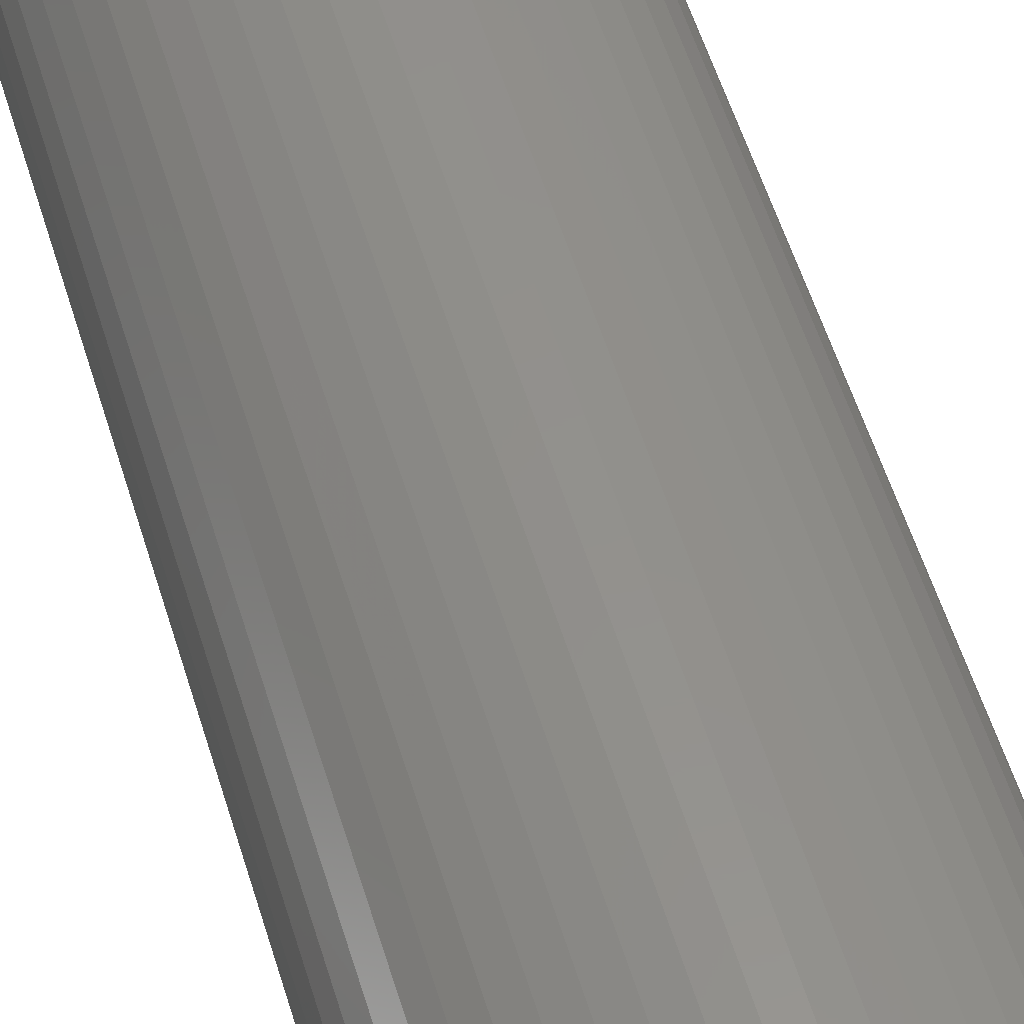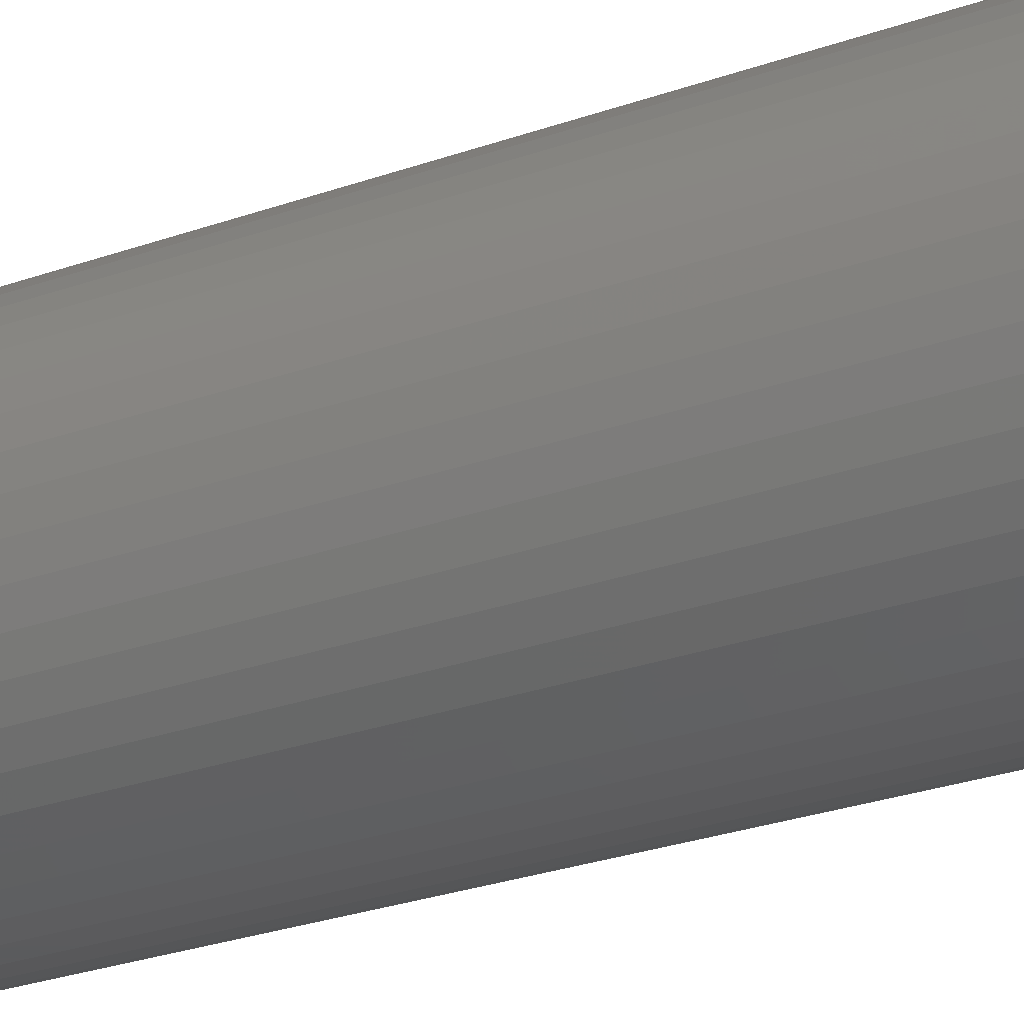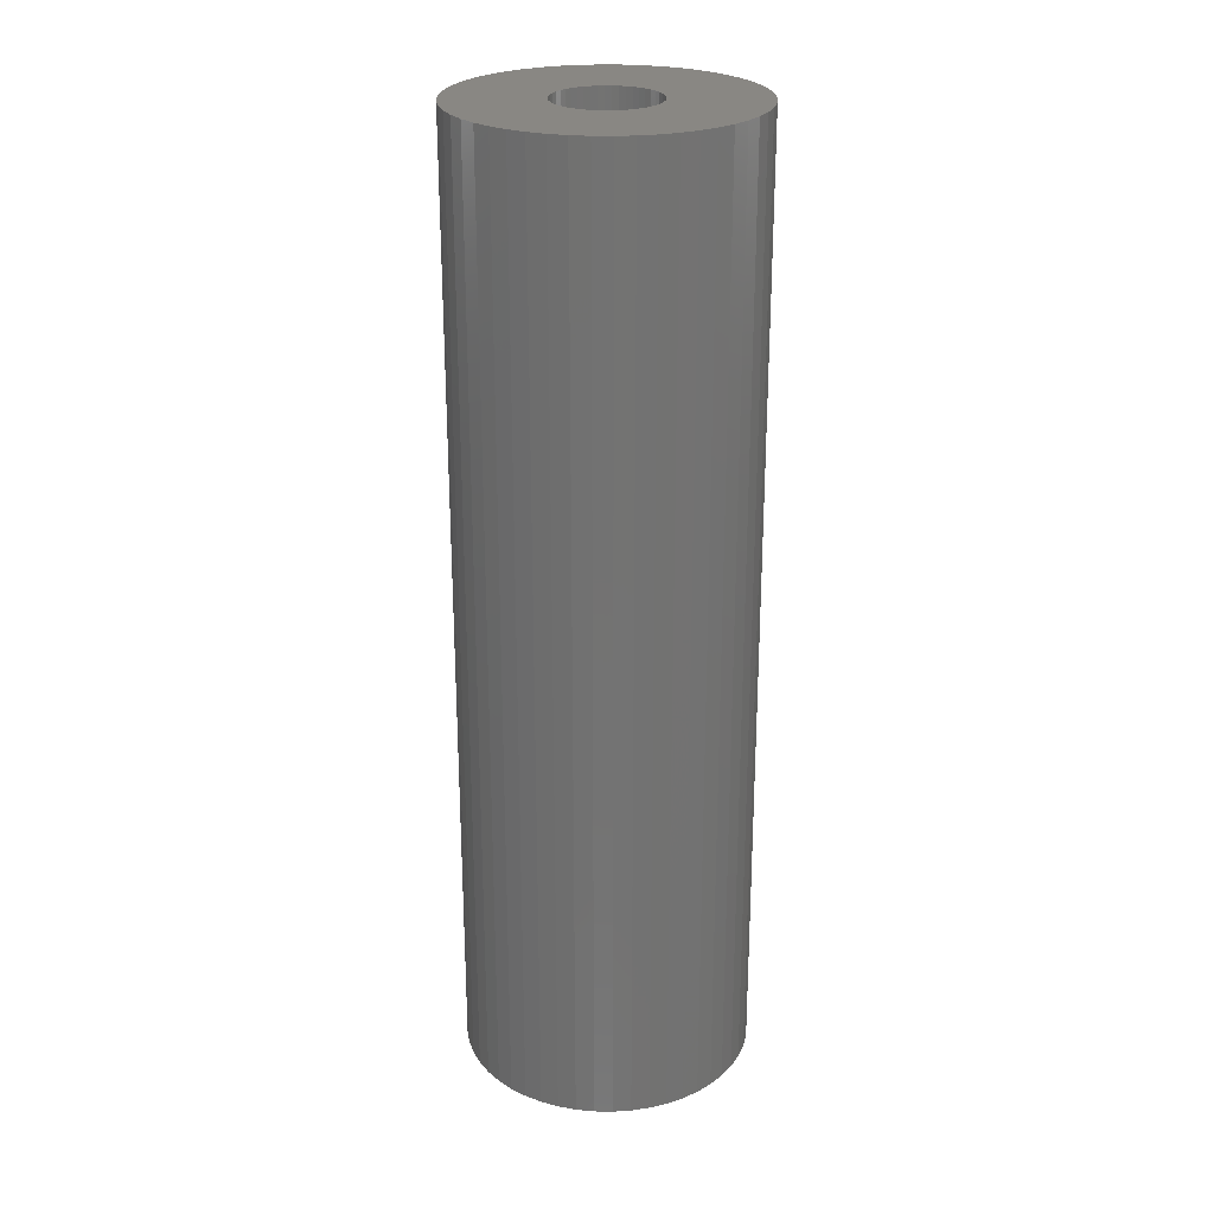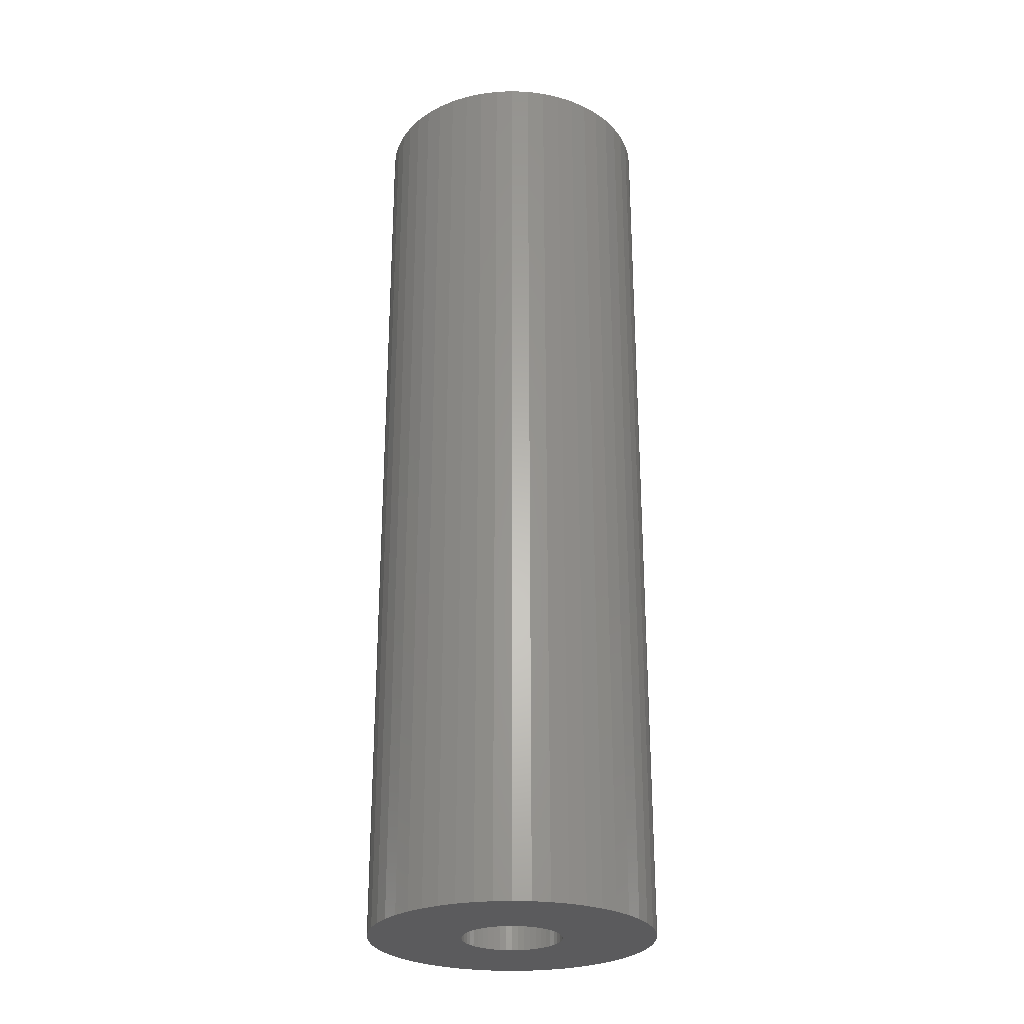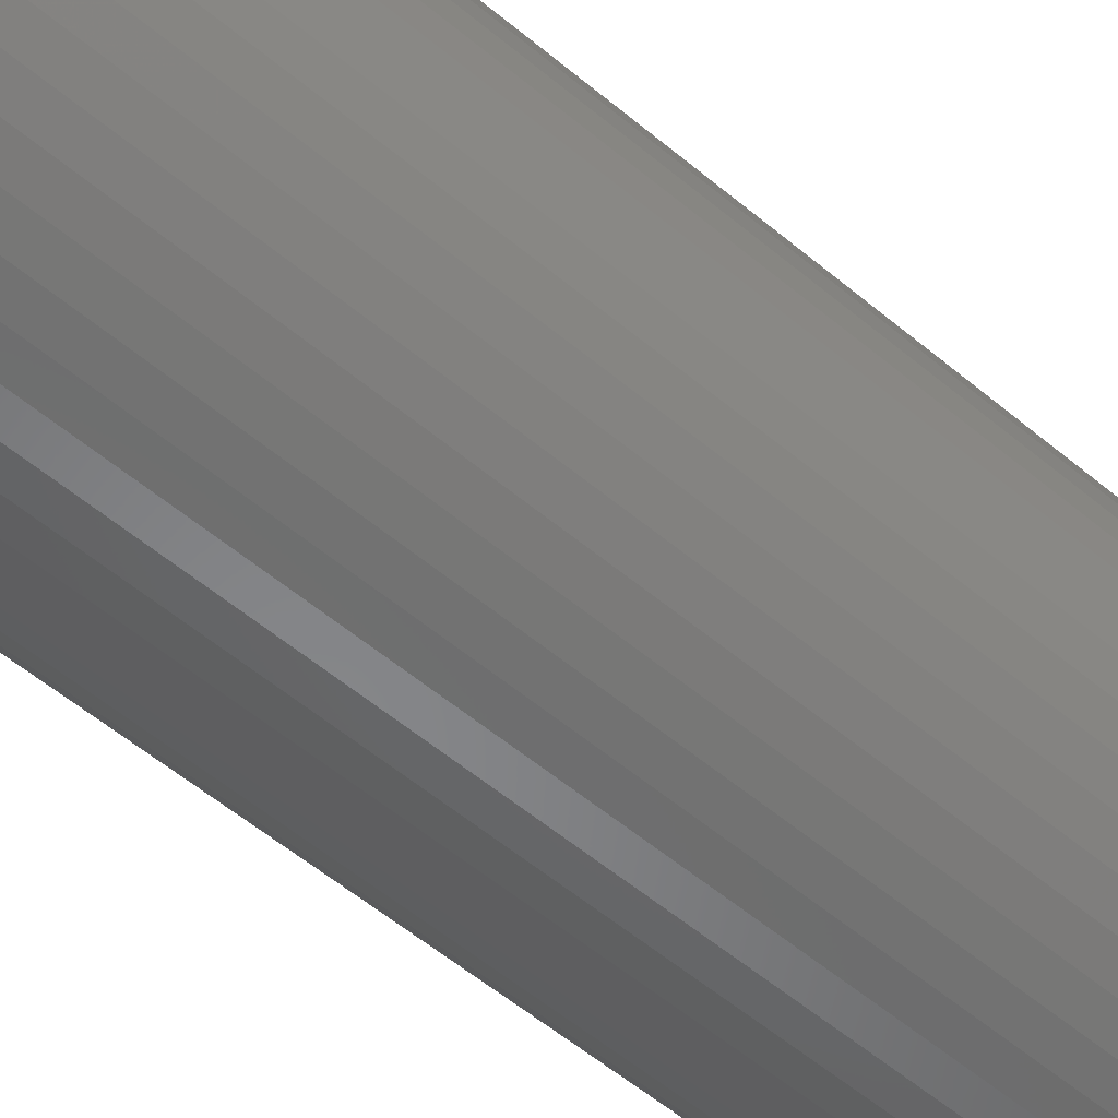
<metadata>
{"format":"stl","ext":"stl","renderer":"f3d","projection":"perspective","resolution":1024,"background":"white","views":[{"elev":54.4,"azim":-16.6,"up":"+Y"},{"elev":-26.7,"azim":-60.6,"up":"+Y"},{"elev":25.2,"azim":-34.6,"up":"+Z"},{"elev":-26.9,"azim":-25.3,"up":"+Z"},{"elev":-53.3,"azim":-132.3,"up":"+Y"}]}
</metadata>
<code>
# stl→obj: 200 verts, 400 faces
v 15 0 49.5
v 14.88 1.88 -49.5
v 14.88 1.88 49.5
v 15 0 -49.5
v -15 0 -49.5
v -14.88 1.88 49.5
v -14.88 1.88 -49.5
v -15 0 49.5
v 0.9419 14.97 -49.5
v -0.9419 14.97 49.5
v 0.9419 14.97 49.5
v -0.9419 14.97 -49.5
v -0.9419 -14.97 -49.5
v 0.9419 -14.97 49.5
v -0.9419 -14.97 49.5
v 0.9419 -14.97 -49.5
v 10.93 10.27 -49.5
v 9.561 11.56 49.5
v 10.93 10.27 49.5
v 9.561 11.56 -49.5
v -9.561 11.56 -49.5
v -10.93 10.27 49.5
v -9.561 11.56 49.5
v -10.93 10.27 -49.5
v -4.635 14.27 -49.5
v -6.387 13.57 49.5
v -4.635 14.27 49.5
v -6.387 13.57 -49.5
v 13.95 -5.522 49.5
v 14.53 -3.73 -49.5
v 14.53 -3.73 49.5
v 13.95 -5.522 -49.5
v 13.95 5.522 49.5
v 13.14 7.226 -49.5
v 13.14 7.226 49.5
v 13.95 5.522 -49.5
v 12.14 8.817 -49.5
v 12.14 8.817 49.5
v 6.387 13.57 -49.5
v 4.635 14.27 49.5
v 6.387 13.57 49.5
v 4.635 14.27 -49.5
v 8.037 12.66 -49.5
v 8.037 12.66 49.5
v -13.95 5.522 -49.5
v -13.14 7.226 49.5
v -13.14 7.226 -49.5
v -13.95 5.522 49.5
v -14.53 3.73 -49.5
v -14.53 3.73 49.5
v -2.811 14.73 -49.5
v -2.811 14.73 49.5
v 2.811 -14.73 49.5
v 2.811 -14.73 -49.5
v 14.53 3.73 49.5
v 14.53 3.73 -49.5
v 2.811 14.73 49.5
v 2.811 14.73 -49.5
v -12.14 8.817 49.5
v -12.14 8.817 -49.5
v 5.25 0 49.5
v 5.209 0.658 49.5
v 14.88 -1.88 49.5
v 5.085 1.306 49.5
v 5.209 -0.658 49.5
v 4.881 1.933 49.5
v 4.601 2.529 49.5
v 5.085 -1.306 49.5
v 4.247 3.086 49.5
v 3.827 3.594 49.5
v 4.881 -1.933 49.5
v 3.346 4.045 49.5
v 13.14 -7.226 49.5
v 2.813 4.433 49.5
v 4.601 -2.529 49.5
v 12.14 -8.817 49.5
v 2.235 4.75 49.5
v 1.622 4.993 49.5
v 0.9838 5.157 49.5
v 0.3296 5.24 49.5
v -0.3296 5.24 49.5
v -0.9838 5.157 49.5
v -1.622 4.993 49.5
v -2.235 4.75 49.5
v -2.813 4.433 49.5
v -8.037 12.66 49.5
v -3.346 4.045 49.5
v -3.827 3.594 49.5
v -4.247 3.086 49.5
v -4.601 2.529 49.5
v 4.247 -3.086 49.5
v 10.93 -10.27 49.5
v 3.827 -3.594 49.5
v 9.561 -11.56 49.5
v 3.346 -4.045 49.5
v 8.037 -12.66 49.5
v 2.813 -4.433 49.5
v 6.387 -13.57 49.5
v 2.235 -4.75 49.5
v 4.635 -14.27 49.5
v 1.622 -4.993 49.5
v 0.9838 -5.157 49.5
v 0.3296 -5.24 49.5
v -0.3296 -5.24 49.5
v -0.9838 -5.157 49.5
v -2.811 -14.73 49.5
v -1.622 -4.993 49.5
v -4.635 -14.27 49.5
v -2.235 -4.75 49.5
v -6.387 -13.57 49.5
v -2.813 -4.433 49.5
v -8.037 -12.66 49.5
v -3.346 -4.045 49.5
v -9.561 -11.56 49.5
v -3.827 -3.594 49.5
v -10.93 -10.27 49.5
v -4.247 -3.086 49.5
v -12.14 -8.817 49.5
v -4.601 -2.529 49.5
v -13.14 -7.226 49.5
v -4.881 -1.933 49.5
v -13.95 -5.522 49.5
v -5.085 -1.306 49.5
v -14.53 -3.73 49.5
v -5.209 -0.658 49.5
v -14.88 -1.88 49.5
v -5.25 0 49.5
v -4.881 1.933 49.5
v -5.085 1.306 49.5
v -5.209 0.658 49.5
v -8.037 12.66 -49.5
v 14.88 -1.88 -49.5
v 12.14 -8.817 -49.5
v 10.93 -10.27 -49.5
v 13.14 -7.226 -49.5
v 5.25 0 -49.5
v 5.209 -0.658 -49.5
v 5.085 -1.306 -49.5
v 5.209 0.658 -49.5
v 4.881 -1.933 -49.5
v 4.601 -2.529 -49.5
v 5.085 1.306 -49.5
v 4.247 -3.086 -49.5
v 3.827 -3.594 -49.5
v 9.561 -11.56 -49.5
v 4.881 1.933 -49.5
v 3.346 -4.045 -49.5
v 8.037 -12.66 -49.5
v 2.813 -4.433 -49.5
v 6.387 -13.57 -49.5
v 4.601 2.529 -49.5
v 2.235 -4.75 -49.5
v 4.635 -14.27 -49.5
v 1.622 -4.993 -49.5
v 0.9838 -5.157 -49.5
v 0.3296 -5.24 -49.5
v -0.3296 -5.24 -49.5
v -0.9838 -5.157 -49.5
v -2.811 -14.73 -49.5
v -1.622 -4.993 -49.5
v -4.635 -14.27 -49.5
v -2.235 -4.75 -49.5
v -6.387 -13.57 -49.5
v -2.813 -4.433 -49.5
v -8.037 -12.66 -49.5
v -3.346 -4.045 -49.5
v -9.561 -11.56 -49.5
v -3.827 -3.594 -49.5
v -10.93 -10.27 -49.5
v -4.247 -3.086 -49.5
v -12.14 -8.817 -49.5
v -4.601 -2.529 -49.5
v 4.247 3.086 -49.5
v 3.827 3.594 -49.5
v 3.346 4.045 -49.5
v 2.813 4.433 -49.5
v 2.235 4.75 -49.5
v 1.622 4.993 -49.5
v 0.9838 5.157 -49.5
v 0.3296 5.24 -49.5
v -0.3296 5.24 -49.5
v -0.9838 5.157 -49.5
v -1.622 4.993 -49.5
v -2.235 4.75 -49.5
v -2.813 4.433 -49.5
v -3.346 4.045 -49.5
v -3.827 3.594 -49.5
v -4.247 3.086 -49.5
v -4.601 2.529 -49.5
v -4.881 1.933 -49.5
v -5.085 1.306 -49.5
v -5.209 0.658 -49.5
v -5.25 0 -49.5
v -13.14 -7.226 -49.5
v -4.881 -1.933 -49.5
v -13.95 -5.522 -49.5
v -5.085 -1.306 -49.5
v -14.53 -3.73 -49.5
v -5.209 -0.658 -49.5
v -14.88 -1.88 -49.5
f 1 2 3
f 2 1 4
f 5 6 7
f 6 5 8
f 9 10 11
f 10 9 12
f 13 14 15
f 14 13 16
f 17 18 19
f 18 17 20
f 21 22 23
f 22 21 24
f 25 26 27
f 26 25 28
f 29 30 31
f 30 29 32
f 33 34 35
f 34 33 36
f 35 37 38
f 37 35 34
f 39 40 41
f 40 39 42
f 43 41 44
f 41 43 39
f 45 46 47
f 46 45 48
f 49 48 45
f 48 49 50
f 51 27 52
f 27 51 25
f 16 53 14
f 53 16 54
f 55 36 33
f 36 55 56
f 3 56 55
f 56 3 2
f 38 17 19
f 17 38 37
f 42 57 40
f 57 42 58
f 58 11 57
f 11 58 9
f 20 44 18
f 44 20 43
f 47 59 60
f 59 47 46
f 60 22 24
f 22 60 59
f 7 50 49
f 50 7 6
f 61 1 3
f 62 3 55
f 1 61 63
f 64 55 33
f 65 63 61
f 66 33 35
f 63 65 31
f 67 35 38
f 68 31 65
f 69 38 19
f 31 68 29
f 70 19 18
f 71 29 68
f 72 18 44
f 29 71 73
f 74 44 41
f 75 73 71
f 73 75 76
f 3 62 61
f 55 64 62
f 33 66 64
f 77 41 40
f 35 67 66
f 38 69 67
f 19 70 69
f 18 72 70
f 44 74 72
f 78 40 57
f 41 77 74
f 40 78 77
f 57 79 78
f 11 79 57
f 11 80 79
f 11 81 80
f 10 81 11
f 10 82 81
f 52 82 10
f 82 52 83
f 27 83 52
f 83 27 84
f 26 84 27
f 84 26 85
f 86 85 26
f 85 86 87
f 23 87 86
f 87 23 88
f 22 88 23
f 88 22 89
f 59 89 22
f 89 59 90
f 91 76 75
f 76 91 92
f 93 92 91
f 92 93 94
f 95 94 93
f 94 95 96
f 97 96 95
f 96 97 98
f 99 98 97
f 98 99 100
f 101 100 99
f 100 101 53
f 102 53 101
f 102 14 53
f 103 14 102
f 104 14 103
f 104 15 14
f 105 15 104
f 106 105 107
f 108 107 109
f 105 106 15
f 110 109 111
f 112 111 113
f 114 113 115
f 116 115 117
f 118 117 119
f 107 108 106
f 120 119 121
f 122 121 123
f 124 123 125
f 126 125 127
f 46 90 59
f 109 110 108
f 90 46 128
f 111 112 110
f 48 128 46
f 113 114 112
f 128 48 129
f 115 116 114
f 50 129 48
f 117 118 116
f 129 50 130
f 119 120 118
f 6 130 50
f 121 122 120
f 130 6 127
f 123 124 122
f 8 127 6
f 125 126 124
f 127 8 126
f 28 86 26
f 86 28 131
f 131 23 86
f 23 131 21
f 12 52 10
f 52 12 51
f 63 4 1
f 4 63 132
f 92 133 76
f 133 92 134
f 73 32 29
f 32 73 135
f 31 132 63
f 132 31 30
f 136 4 132
f 137 132 30
f 4 136 2
f 138 30 32
f 139 2 136
f 140 32 135
f 2 139 56
f 141 135 133
f 142 56 139
f 143 133 134
f 56 142 36
f 144 134 145
f 146 36 142
f 147 145 148
f 36 146 34
f 149 148 150
f 151 34 146
f 34 151 37
f 132 137 136
f 30 138 137
f 32 140 138
f 152 150 153
f 135 141 140
f 133 143 141
f 134 144 143
f 145 147 144
f 148 149 147
f 154 153 54
f 150 152 149
f 153 154 152
f 54 155 154
f 16 155 54
f 16 156 155
f 16 157 156
f 13 157 16
f 13 158 157
f 159 158 13
f 158 159 160
f 161 160 159
f 160 161 162
f 163 162 161
f 162 163 164
f 165 164 163
f 164 165 166
f 167 166 165
f 166 167 168
f 169 168 167
f 168 169 170
f 171 170 169
f 170 171 172
f 173 37 151
f 37 173 17
f 174 17 173
f 17 174 20
f 175 20 174
f 20 175 43
f 176 43 175
f 43 176 39
f 177 39 176
f 39 177 42
f 178 42 177
f 42 178 58
f 179 58 178
f 179 9 58
f 180 9 179
f 181 9 180
f 181 12 9
f 182 12 181
f 51 182 183
f 25 183 184
f 182 51 12
f 28 184 185
f 131 185 186
f 21 186 187
f 24 187 188
f 60 188 189
f 183 25 51
f 47 189 190
f 45 190 191
f 49 191 192
f 7 192 193
f 194 172 171
f 184 28 25
f 172 194 195
f 185 131 28
f 196 195 194
f 186 21 131
f 195 196 197
f 187 24 21
f 198 197 196
f 188 60 24
f 197 198 199
f 189 47 60
f 200 199 198
f 190 45 47
f 199 200 193
f 191 49 45
f 5 193 200
f 192 7 49
f 193 5 7
f 150 96 98
f 96 150 148
f 145 92 94
f 92 145 134
f 76 135 73
f 135 76 133
f 169 118 171
f 118 169 116
f 171 120 194
f 120 171 118
f 196 124 198
f 124 196 122
f 153 98 100
f 98 153 150
f 54 100 53
f 100 54 153
f 159 15 106
f 15 159 13
f 163 108 110
f 108 163 161
f 161 106 108
f 106 161 159
f 169 114 116
f 114 169 167
f 194 122 196
f 122 194 120
f 198 126 200
f 126 198 124
f 200 8 5
f 8 200 126
f 148 94 96
f 94 148 145
f 165 110 112
f 110 165 163
f 167 112 114
f 112 167 165
f 151 69 173
f 69 151 67
f 178 77 78
f 77 178 177
f 184 83 84
f 83 184 183
f 128 189 90
f 189 128 190
f 138 65 137
f 65 138 68
f 175 70 72
f 70 175 174
f 181 80 81
f 80 181 180
f 177 74 77
f 74 177 176
f 127 192 130
f 192 127 193
f 89 187 88
f 187 89 188
f 185 84 85
f 84 185 184
f 183 82 83
f 82 183 182
f 136 62 139
f 62 136 61
f 166 115 113
f 115 166 168
f 119 195 121
f 195 119 172
f 149 99 97
f 99 149 152
f 173 70 174
f 70 173 69
f 179 78 79
f 78 179 178
f 180 79 80
f 79 180 179
f 176 72 74
f 72 176 175
f 129 190 128
f 190 129 191
f 130 191 129
f 191 130 192
f 90 188 89
f 188 90 189
f 182 81 82
f 81 182 181
f 186 85 87
f 85 186 185
f 187 87 88
f 87 187 186
f 137 61 136
f 61 137 65
f 144 91 143
f 91 144 93
f 125 193 127
f 193 125 199
f 117 172 119
f 172 117 170
f 155 103 102
f 103 155 156
f 147 97 95
f 97 147 149
f 146 67 151
f 67 146 66
f 142 66 146
f 66 142 64
f 139 64 142
f 64 139 62
f 141 71 140
f 71 141 75
f 140 68 138
f 68 140 71
f 143 75 141
f 75 143 91
f 157 105 104
f 105 157 158
f 121 197 123
f 197 121 195
f 123 199 125
f 199 123 197
f 115 170 117
f 170 115 168
f 152 101 99
f 101 152 154
f 154 102 101
f 102 154 155
f 144 95 93
f 95 144 147
f 156 104 103
f 104 156 157
f 162 111 109
f 111 162 164
f 164 113 111
f 113 164 166
f 158 107 105
f 107 158 160
f 160 109 107
f 109 160 162

</code>
